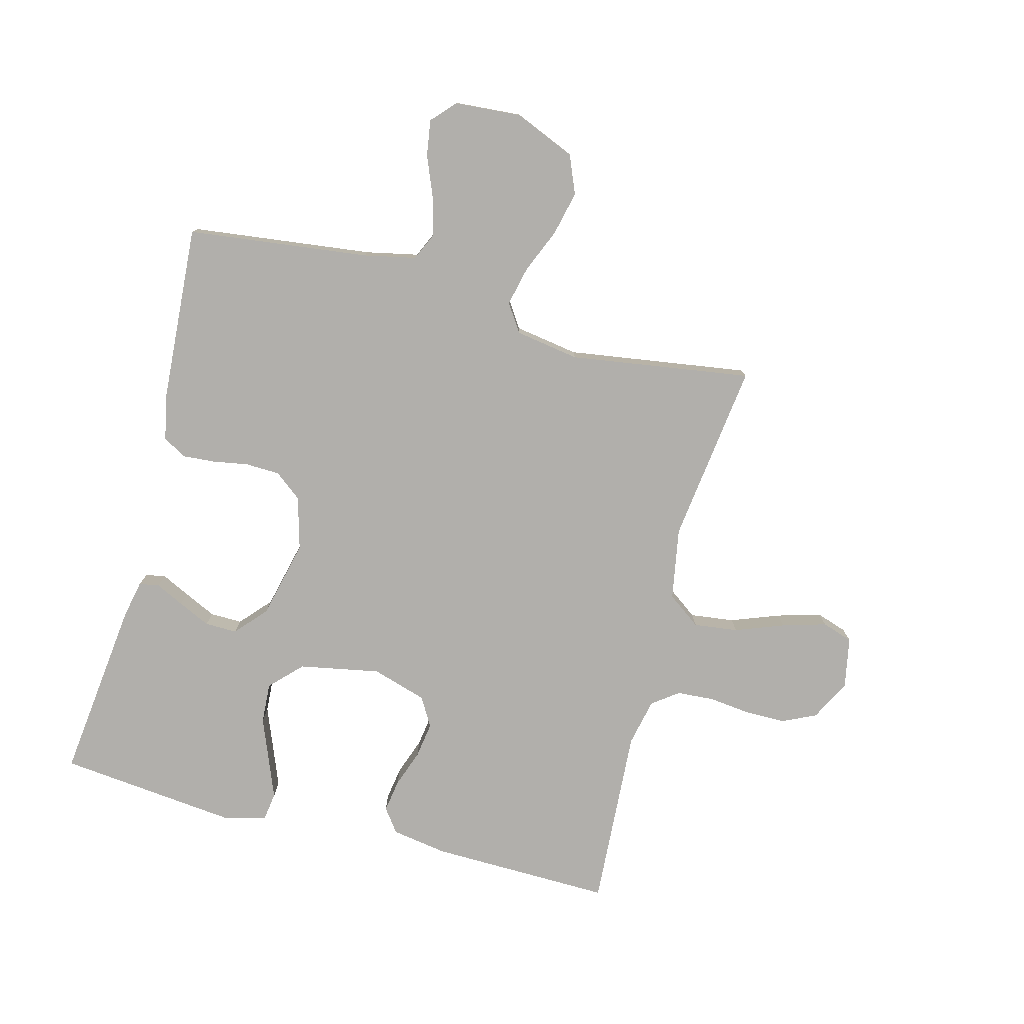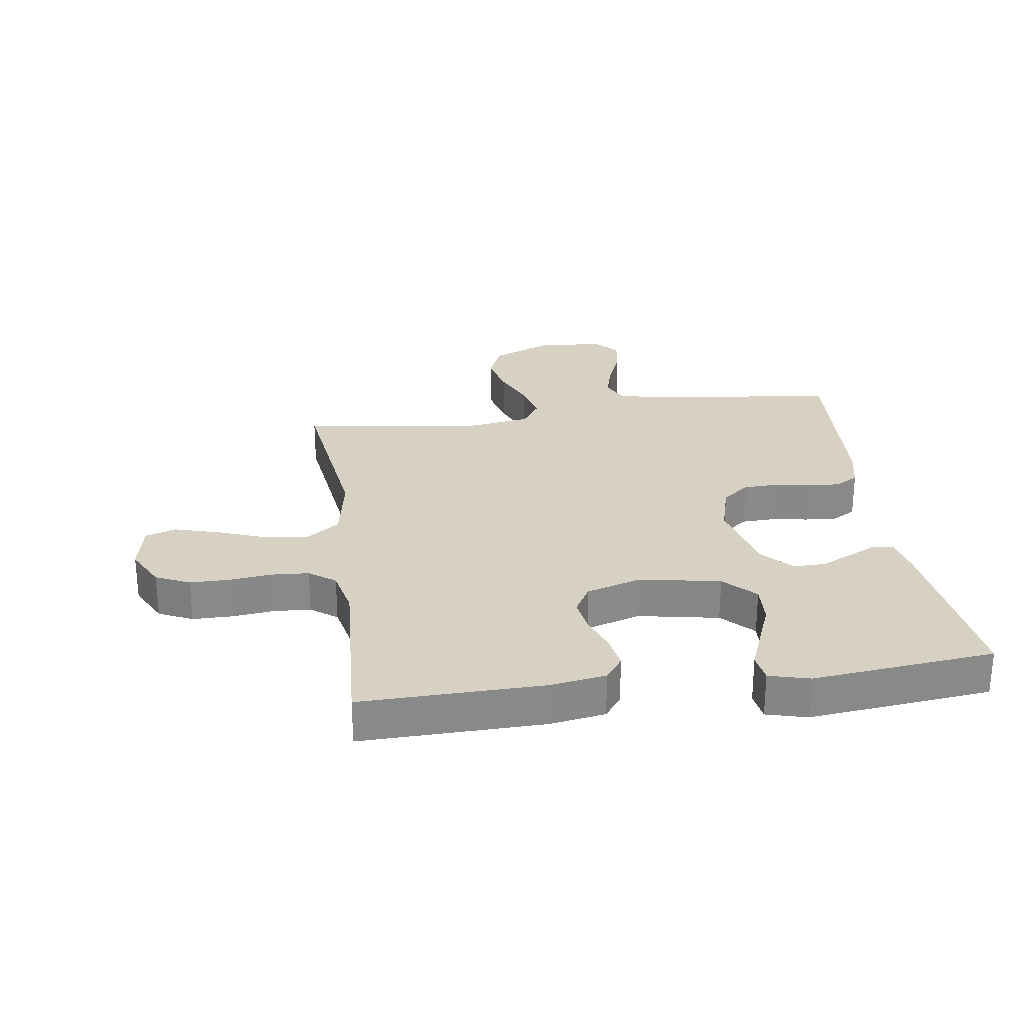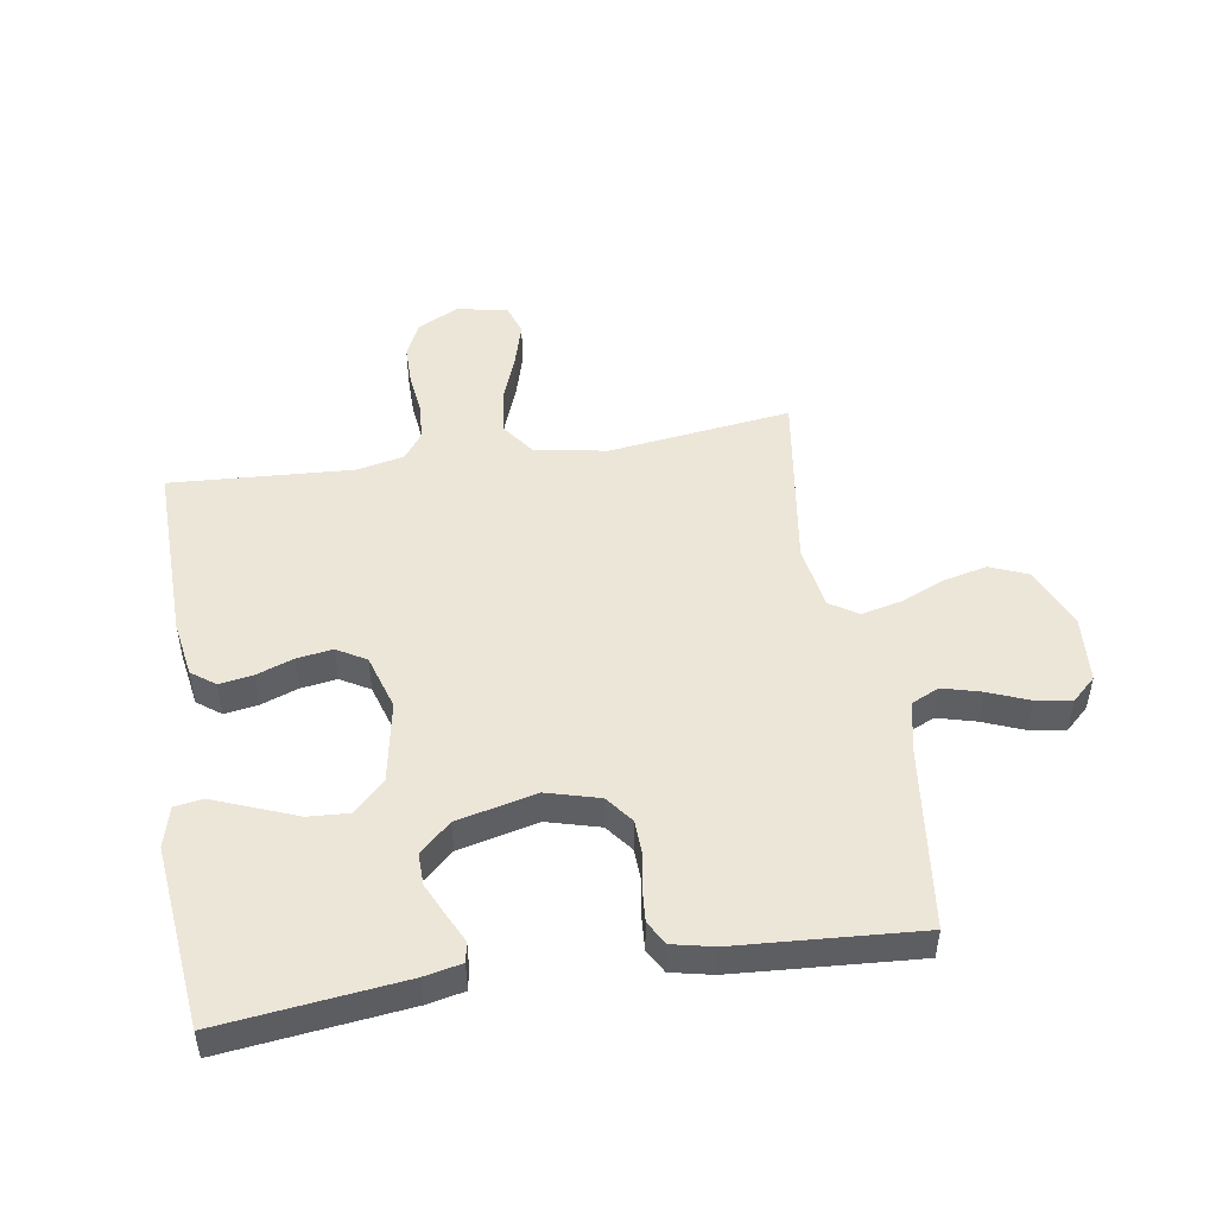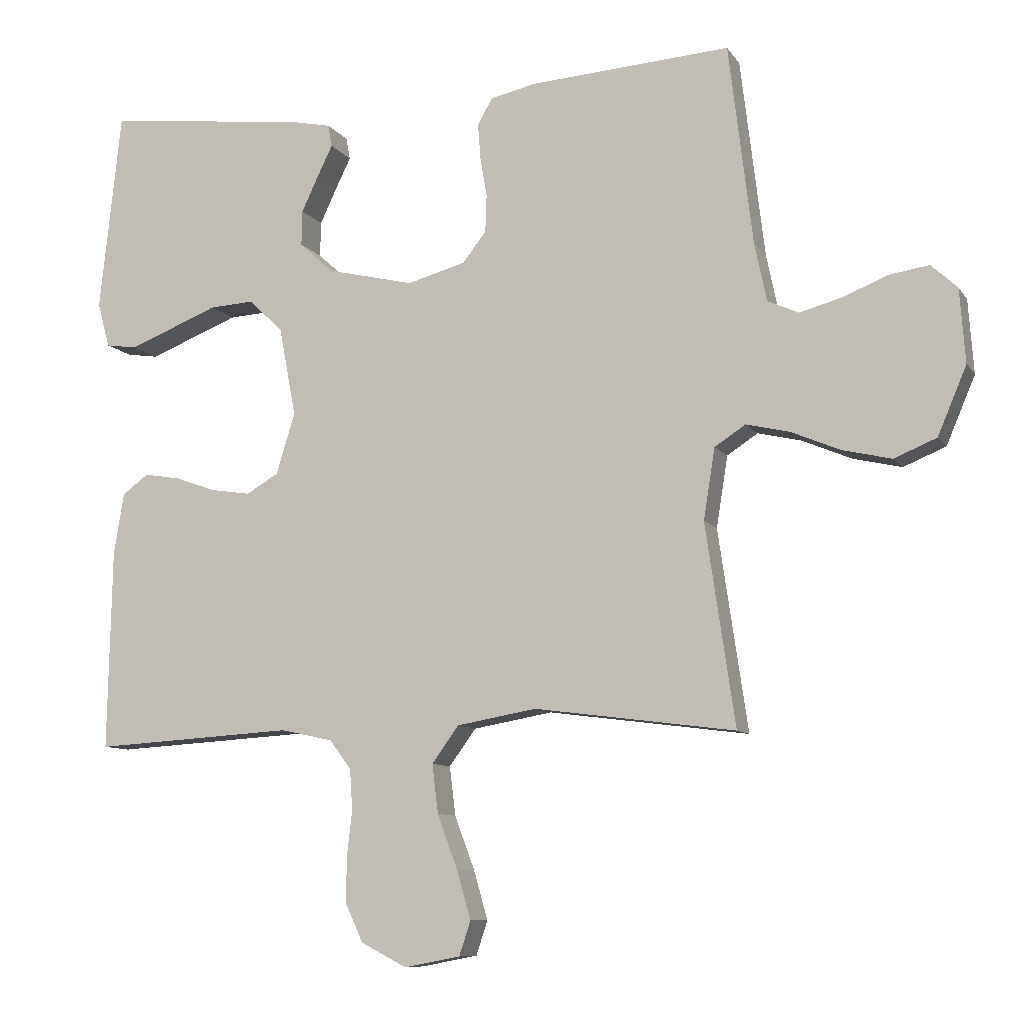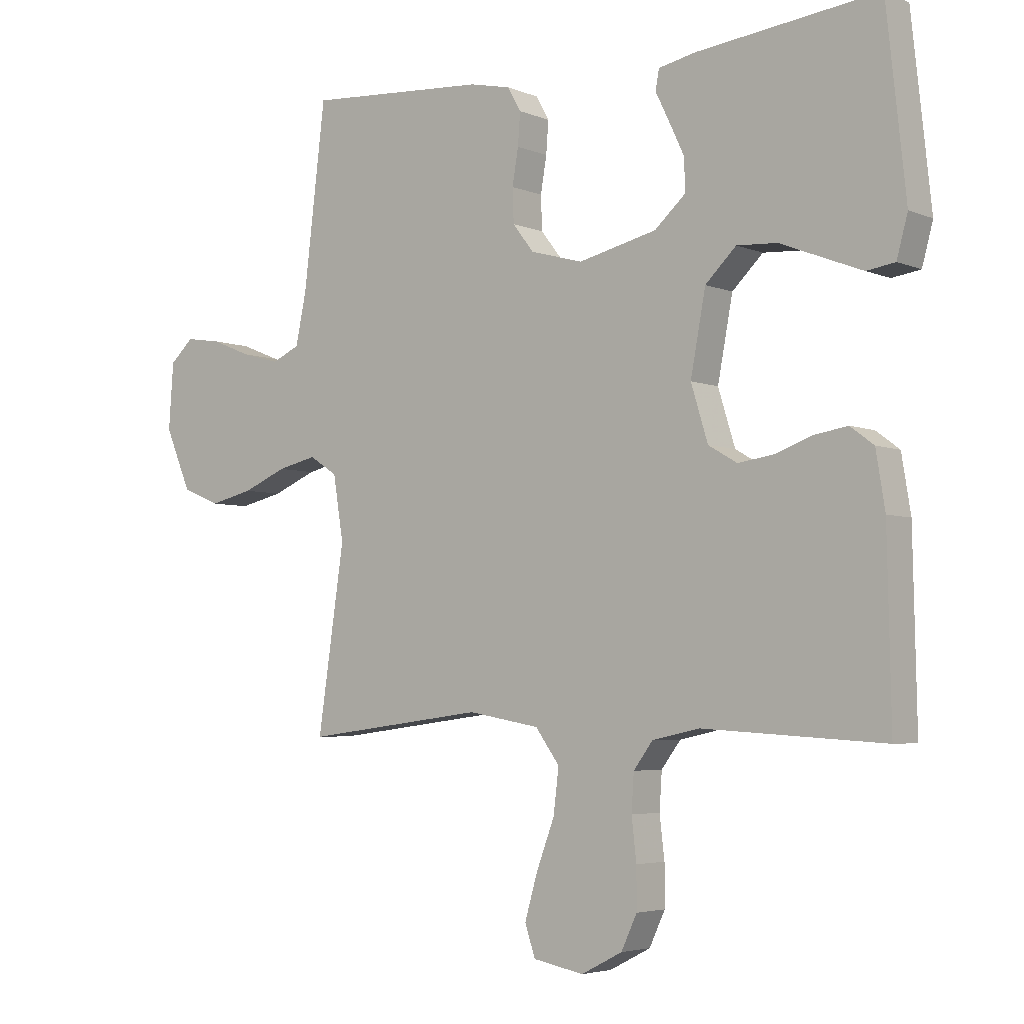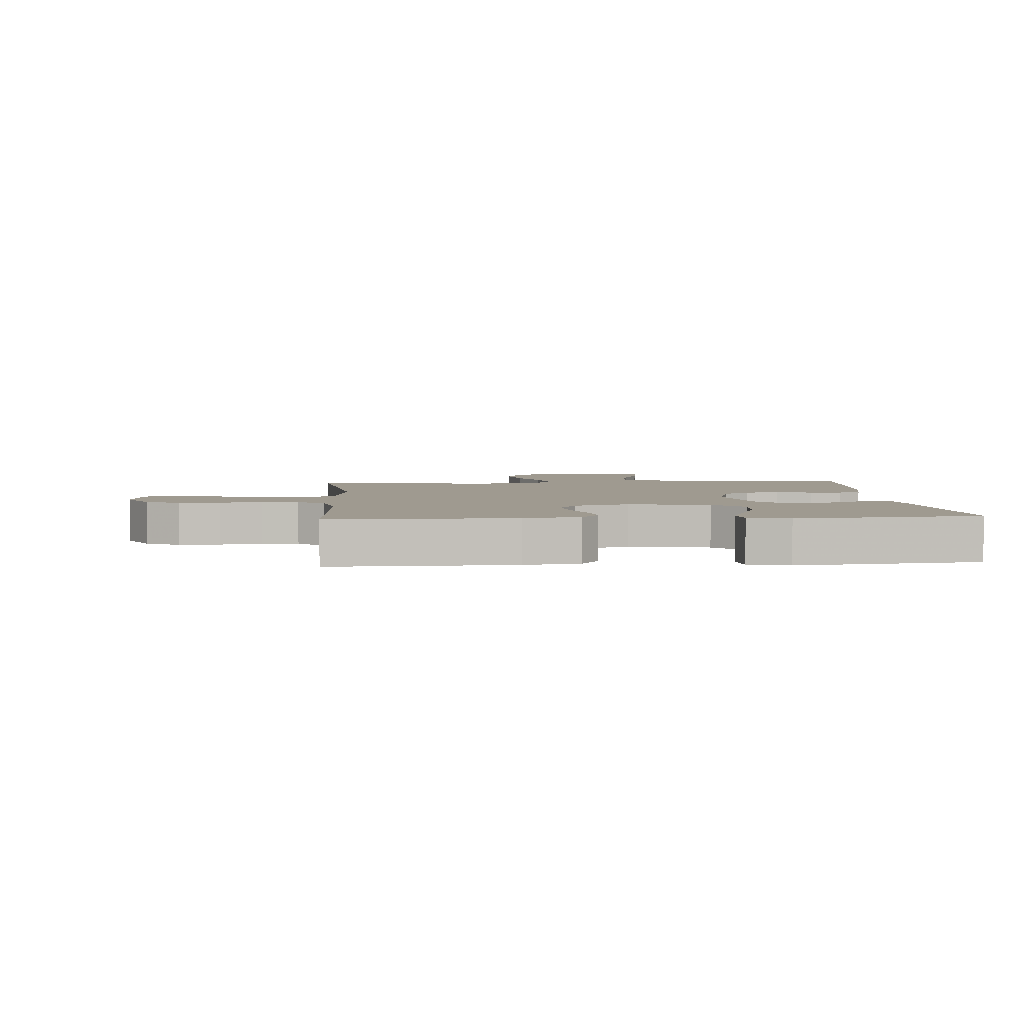
<metadata>
{"format":"obj","ext":"obj","renderer":"f3d","projection":"perspective","resolution":1024,"background":"white","views":[{"elev":-78.3,"azim":75.4,"up":"+Y"},{"elev":27.1,"azim":-98.1,"up":"+Y"},{"elev":49.2,"azim":-9.0,"up":"+Y"},{"elev":-9.2,"azim":19.9,"up":"+Z"},{"elev":-4.3,"azim":-142.5,"up":"+Z"},{"elev":3.9,"azim":-94.4,"up":"+Y"}]}
</metadata>
<code>
v -0.5 0.07 0.5
v -0.2 0.07 0.465
v -0.138 0.07 0.452
v -0.132 0.07 0.419
v -0.155 0.07 0.372
v -0.18 0.07 0.319
v -0.181 0.07 0.266
v -0.13 0.07 0.22
v 0 0.07 0.189
v 0.087 0.07 0.213
v 0.122 0.07 0.258
v 0.124 0.07 0.314
v 0.114 0.07 0.373
v 0.11 0.07 0.426
v 0.132 0.07 0.465
v 0.2 0.07 0.48
v 0.5 0.07 0.5
v 0.536 0.07 0.2
v 0.554 0.07 0.114
v 0.6 0.07 0.093
v 0.663 0.07 0.11
v 0.73 0.07 0.137
v 0.789 0.07 0.146
v 0.828 0.07 0.11
v 0.836 0.07 0
v 0.793 0.07 -0.101
v 0.73 0.07 -0.127
v 0.657 0.07 -0.11
v 0.584 0.07 -0.079
v 0.519 0.07 -0.064
v 0.473 0.07 -0.094
v 0.456 0.07 -0.2
v 0.5 0.07 -0.5
v 0.2 0.07 -0.461
v 0.081 0.07 -0.482
v 0.041 0.07 -0.537
v 0.05 0.07 -0.61
v 0.08 0.07 -0.69
v 0.101 0.07 -0.763
v 0.084 0.07 -0.814
v 0 0.07 -0.83
v -0.068 0.07 -0.795
v -0.094 0.07 -0.739
v -0.094 0.07 -0.672
v -0.086 0.07 -0.603
v -0.09 0.07 -0.542
v -0.122 0.07 -0.499
v -0.2 0.07 -0.482
v -0.5 0.07 -0.5
v -0.494 0.07 -0.2
v -0.479 0.07 -0.108
v -0.44 0.07 -0.079
v -0.385 0.07 -0.088
v -0.324 0.07 -0.11
v -0.265 0.07 -0.119
v -0.217 0.07 -0.091
v -0.189 0.07 0
v -0.214 0.07 0.133
v -0.265 0.07 0.183
v -0.332 0.07 0.179
v -0.403 0.07 0.151
v -0.467 0.07 0.126
v -0.514 0.07 0.133
v -0.532 0.07 0.2
v -0.5 0 0.5
v -0.2 0 0.465
v -0.138 0 0.452
v -0.132 0 0.419
v -0.155 0 0.372
v -0.18 0 0.319
v -0.181 0 0.266
v -0.13 0 0.22
v 0 0 0.189
v 0.087 0 0.213
v 0.122 0 0.258
v 0.124 0 0.314
v 0.114 0 0.373
v 0.11 0 0.426
v 0.132 0 0.465
v 0.2 0 0.48
v 0.5 0 0.5
v 0.536 0 0.2
v 0.554 0 0.114
v 0.6 0 0.093
v 0.663 0 0.11
v 0.73 0 0.137
v 0.789 0 0.146
v 0.828 0 0.11
v 0.836 0 0
v 0.793 0 -0.101
v 0.73 0 -0.127
v 0.657 0 -0.11
v 0.584 0 -0.079
v 0.519 0 -0.064
v 0.473 0 -0.094
v 0.456 0 -0.2
v 0.5 0 -0.5
v 0.2 0 -0.461
v 0.081 0 -0.482
v 0.041 0 -0.537
v 0.05 0 -0.61
v 0.08 0 -0.69
v 0.101 0 -0.763
v 0.084 0 -0.814
v 0 0 -0.83
v -0.068 0 -0.795
v -0.094 0 -0.739
v -0.094 0 -0.672
v -0.086 0 -0.603
v -0.09 0 -0.542
v -0.122 0 -0.499
v -0.2 0 -0.482
v -0.5 0 -0.5
v -0.494 0 -0.2
v -0.479 0 -0.108
v -0.44 0 -0.079
v -0.385 0 -0.088
v -0.324 0 -0.11
v -0.265 0 -0.119
v -0.217 0 -0.091
v -0.189 0 0
v -0.214 0 0.133
v -0.265 0 0.183
v -0.332 0 0.179
v -0.403 0 0.151
v -0.467 0 0.126
v -0.514 0 0.133
v -0.532 0 0.2
f 60 61 62 63
f 60 63 64 1
f 51 52 53 54
f 51 54 55
f 48 49 50 51
f 47 48 51 55
f 46 47 55 56
f 42 43 44 45
f 42 45 46
f 41 42 46
f 37 38 39 40
f 37 40 41 46
f 32 33 34
f 31 32 34 35
f 26 27 28 29
f 26 29 30
f 25 26 30
f 24 25 30
f 21 22 23 24
f 20 21 24 30
f 19 20 30 31
f 15 16 17 18
f 12 13 14 15
f 11 12 15 18
f 10 11 18 19
f 2 3 4 5
f 2 5 6
f 59 60 1 2
f 58 59 2 6
f 57 58 6 7
f 37 46 56 57
f 36 37 57 7
f 35 36 7 8
f 31 35 8 9
f 9 10 19 31
f 127 126 125 124
f 65 128 127 124
f 118 117 116 115
f 119 118 115
f 115 114 113 112
f 119 115 112 111
f 120 119 111 110
f 109 108 107 106
f 110 109 106
f 110 106 105
f 104 103 102 101
f 110 105 104 101
f 98 97 96
f 99 98 96 95
f 93 92 91 90
f 94 93 90
f 94 90 89
f 94 89 88
f 88 87 86 85
f 94 88 85 84
f 95 94 84 83
f 82 81 80 79
f 79 78 77 76
f 82 79 76 75
f 83 82 75 74
f 69 68 67 66
f 70 69 66
f 66 65 124 123
f 70 66 123 122
f 71 70 122 121
f 121 120 110 101
f 71 121 101 100
f 72 71 100 99
f 73 72 99 95
f 95 83 74 73
f 1 65 66 2
f 2 66 67 3
f 3 67 68 4
f 4 68 69 5
f 5 69 70 6
f 6 70 71 7
f 7 71 72 8
f 8 72 73 9
f 9 73 74 10
f 10 74 75 11
f 11 75 76 12
f 12 76 77 13
f 13 77 78 14
f 14 78 79 15
f 15 79 80 16
f 16 80 81 17
f 17 81 82 18
f 18 82 83 19
f 19 83 84 20
f 20 84 85 21
f 21 85 86 22
f 22 86 87 23
f 23 87 88 24
f 24 88 89 25
f 25 89 90 26
f 26 90 91 27
f 27 91 92 28
f 28 92 93 29
f 29 93 94 30
f 30 94 95 31
f 31 95 96 32
f 32 96 97 33
f 33 97 98 34
f 34 98 99 35
f 35 99 100 36
f 36 100 101 37
f 37 101 102 38
f 38 102 103 39
f 39 103 104 40
f 40 104 105 41
f 41 105 106 42
f 42 106 107 43
f 43 107 108 44
f 44 108 109 45
f 45 109 110 46
f 46 110 111 47
f 47 111 112 48
f 48 112 113 49
f 49 113 114 50
f 50 114 115 51
f 51 115 116 52
f 52 116 117 53
f 53 117 118 54
f 54 118 119 55
f 55 119 120 56
f 56 120 121 57
f 57 121 122 58
f 58 122 123 59
f 59 123 124 60
f 60 124 125 61
f 61 125 126 62
f 62 126 127 63
f 63 127 128 64
f 64 128 65 1

</code>
